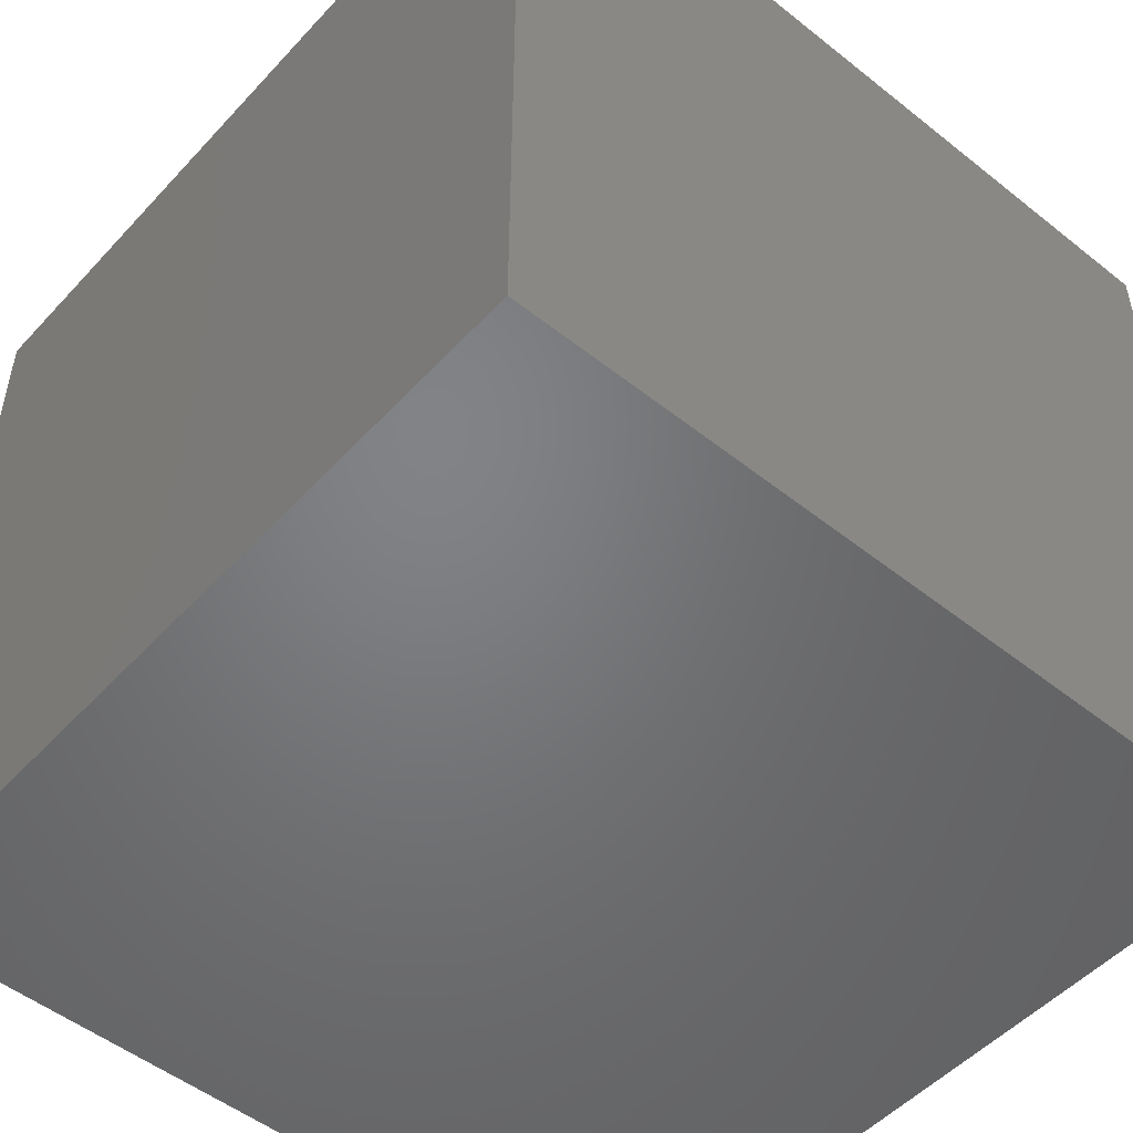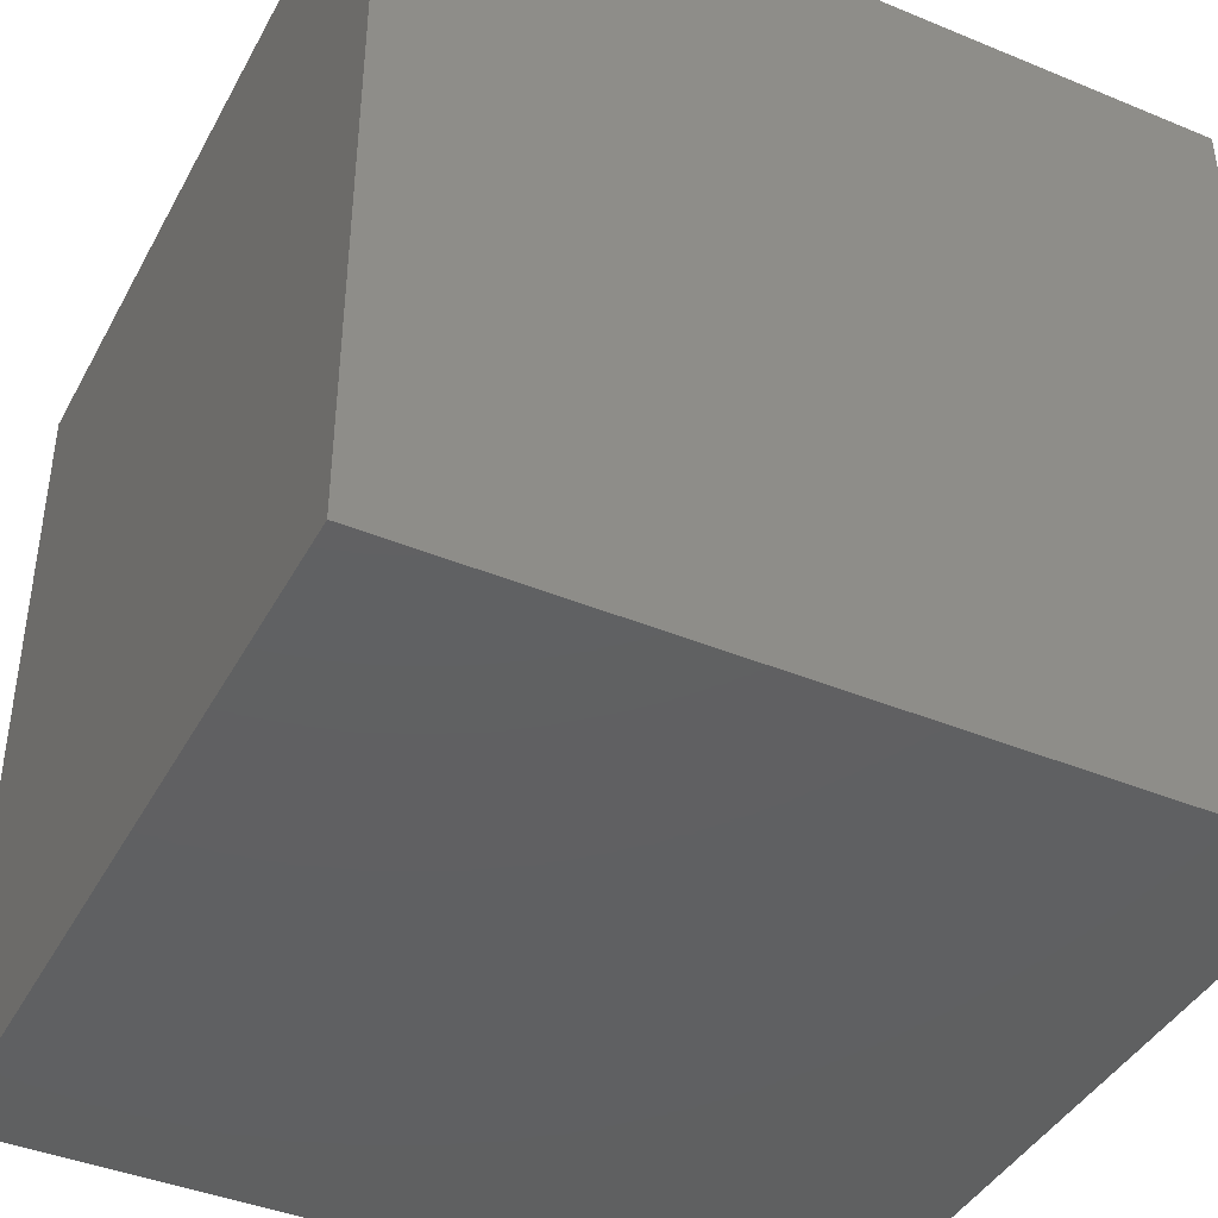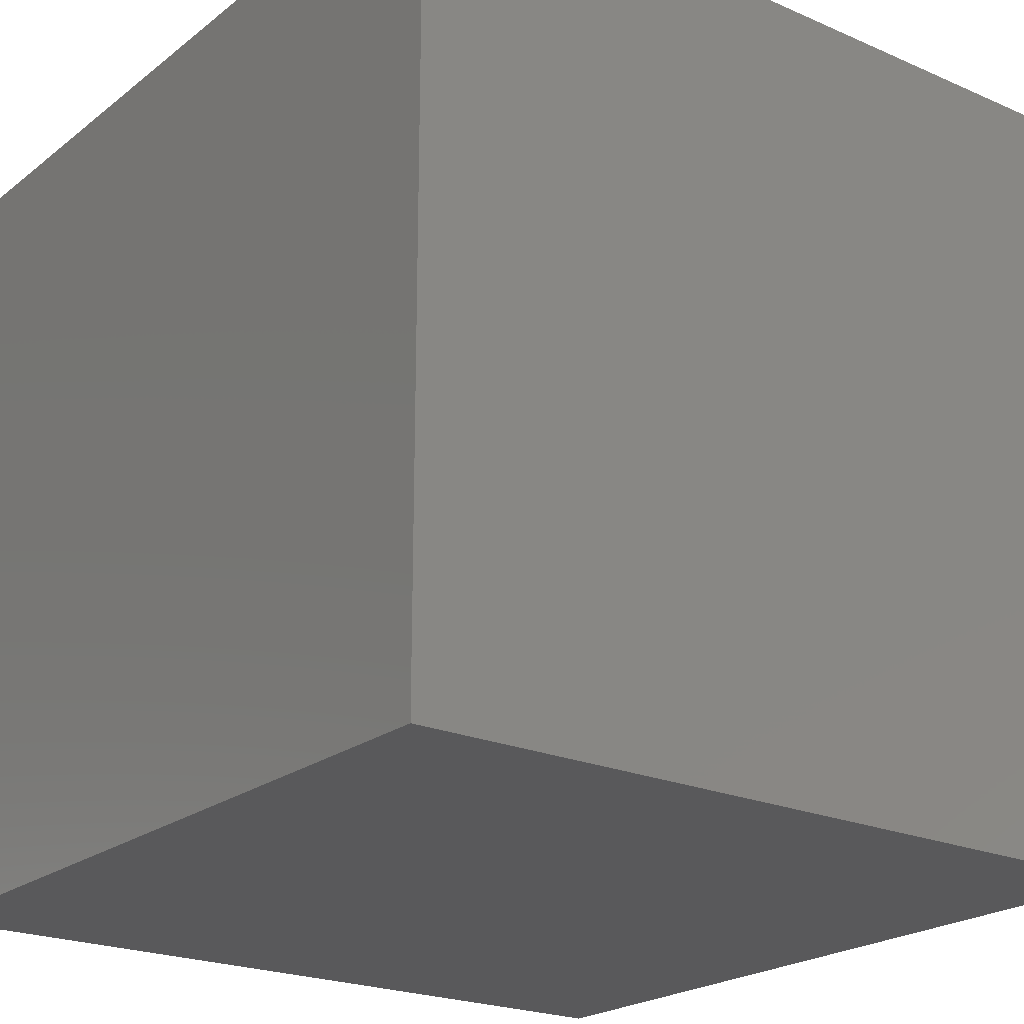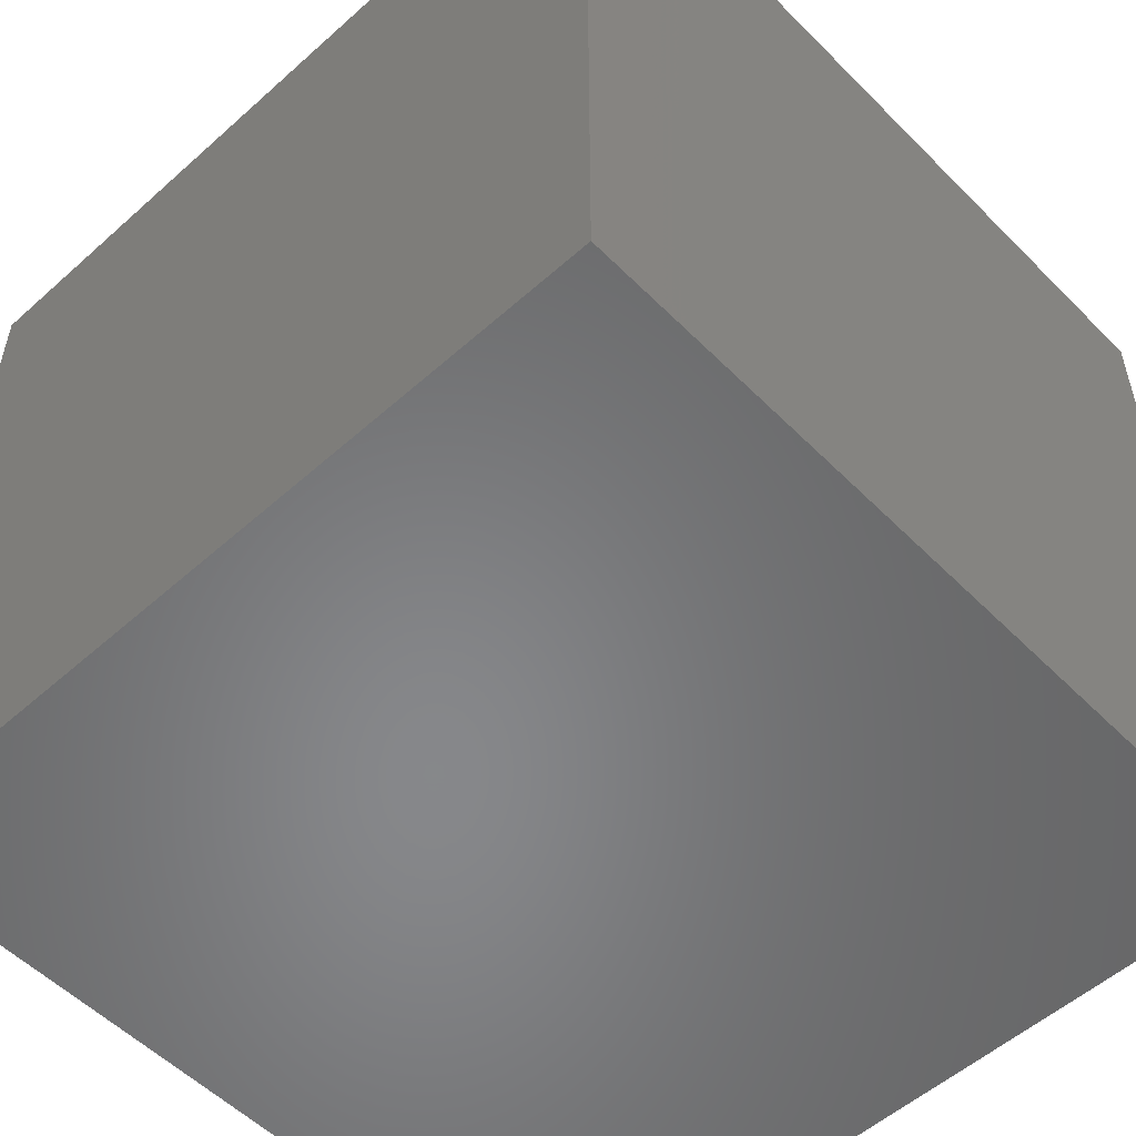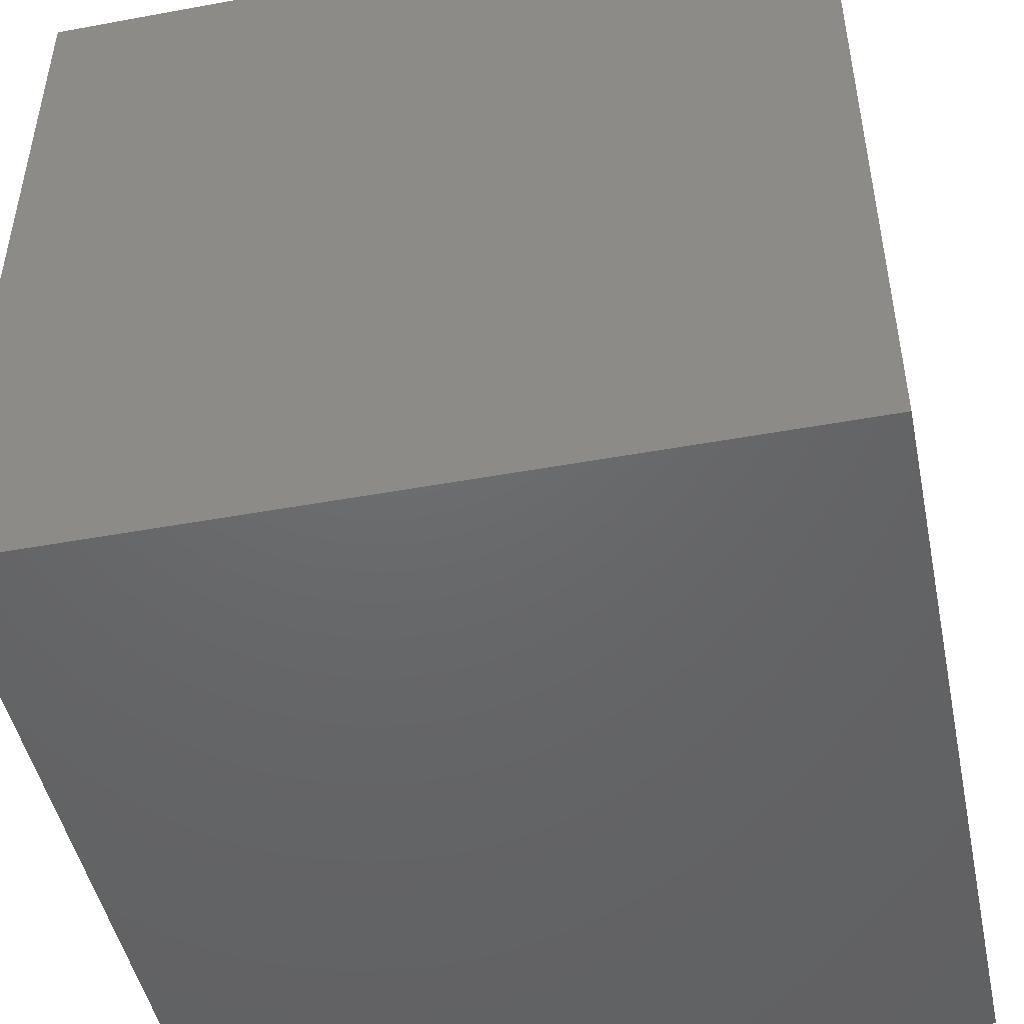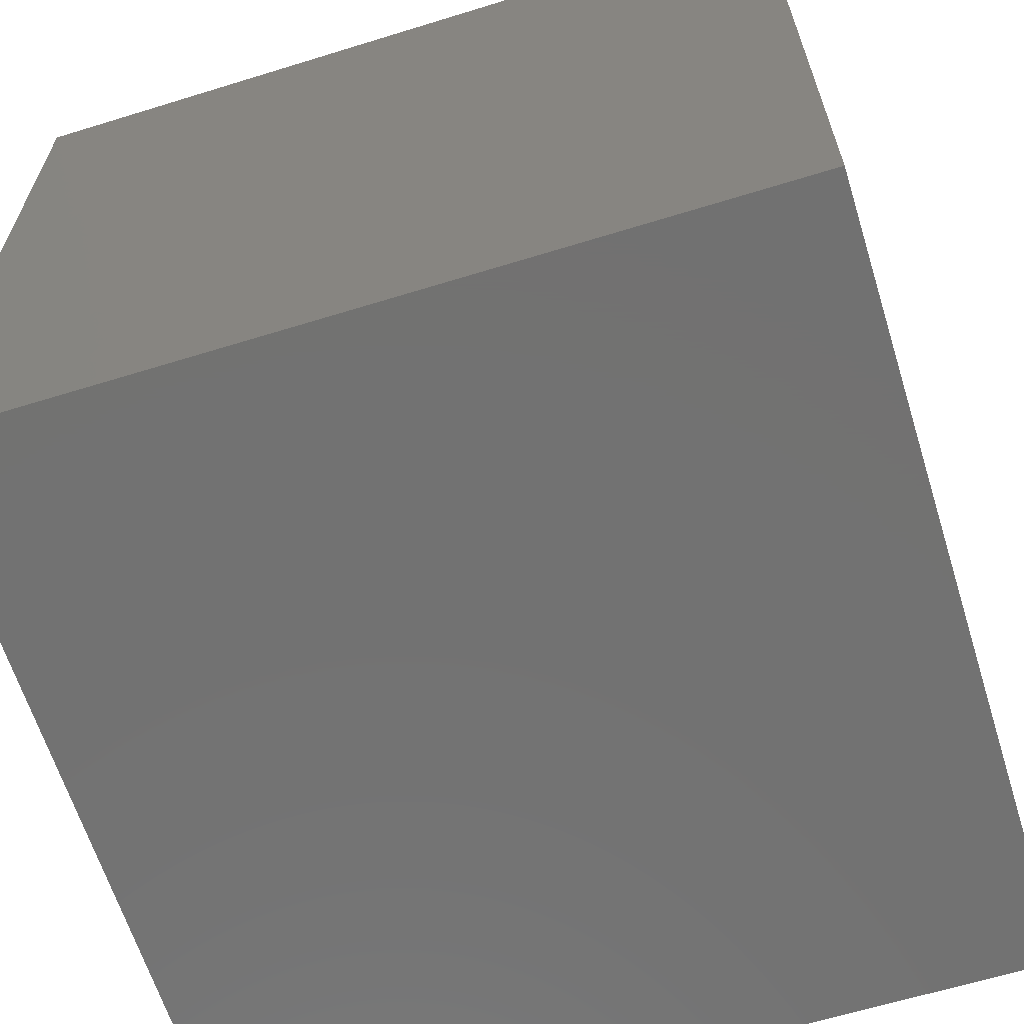
<metadata>
{"format":"stl","ext":"stl","renderer":"f3d","projection":"perspective","resolution":1024,"background":"white","views":[{"elev":-50.9,"azim":49.1,"up":"+Y"},{"elev":-41.6,"azim":-26.5,"up":"+Z"},{"elev":-22.1,"azim":-127.2,"up":"+Z"},{"elev":-54.2,"azim":-46.6,"up":"+Z"},{"elev":-47.5,"azim":101.7,"up":"+Y"},{"elev":-63.9,"azim":107.3,"up":"+Y"}]}
</metadata>
<code>
# stl→obj: 8 verts, 12 faces
v 1 1 1
v -1 1 1
v -1 -1 1
v 1 -1 1
v 1 -1 -1
v -1 -1 -1
v -1 1 -1
v 1 1 -1
f 1 2 3
f 1 3 4
f 5 4 3
f 5 3 6
f 6 3 2
f 6 2 7
f 7 8 5
f 7 5 6
f 8 1 4
f 8 4 5
f 7 2 1
f 7 1 8

</code>
